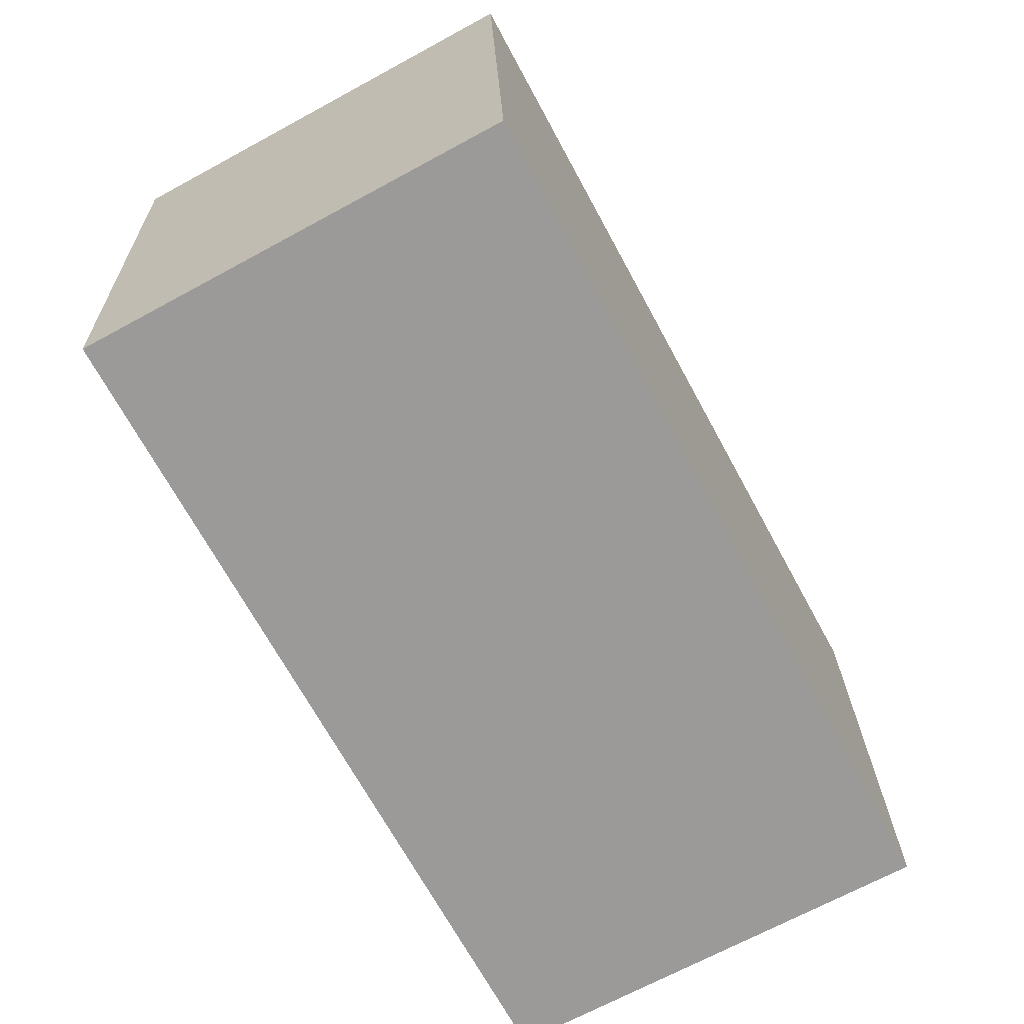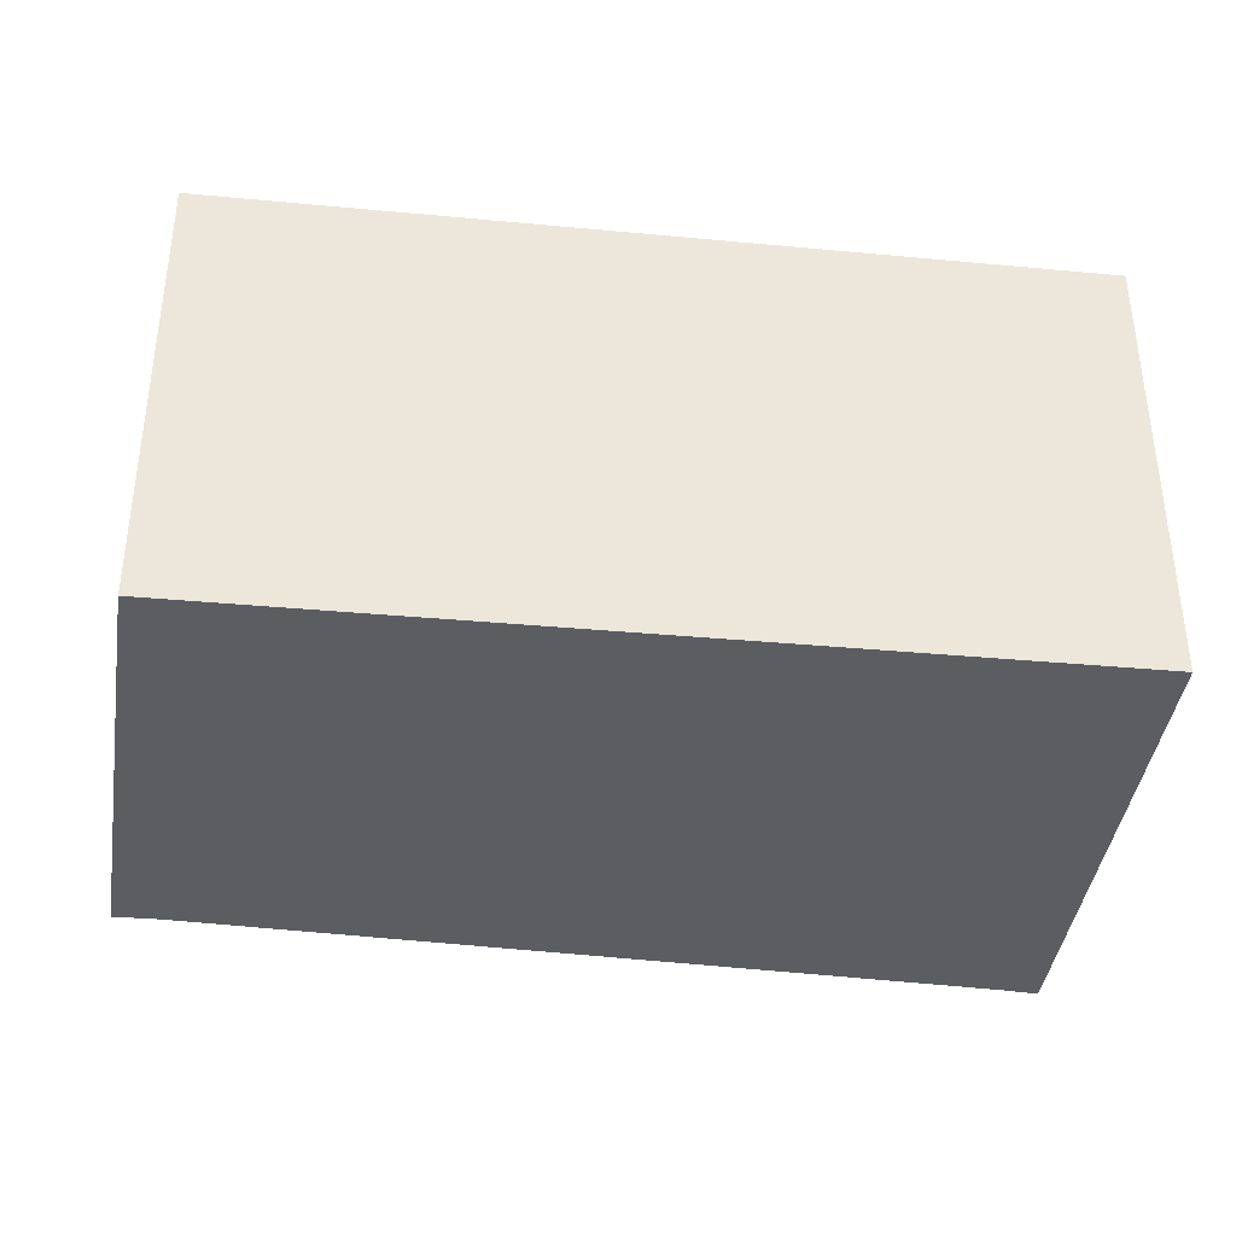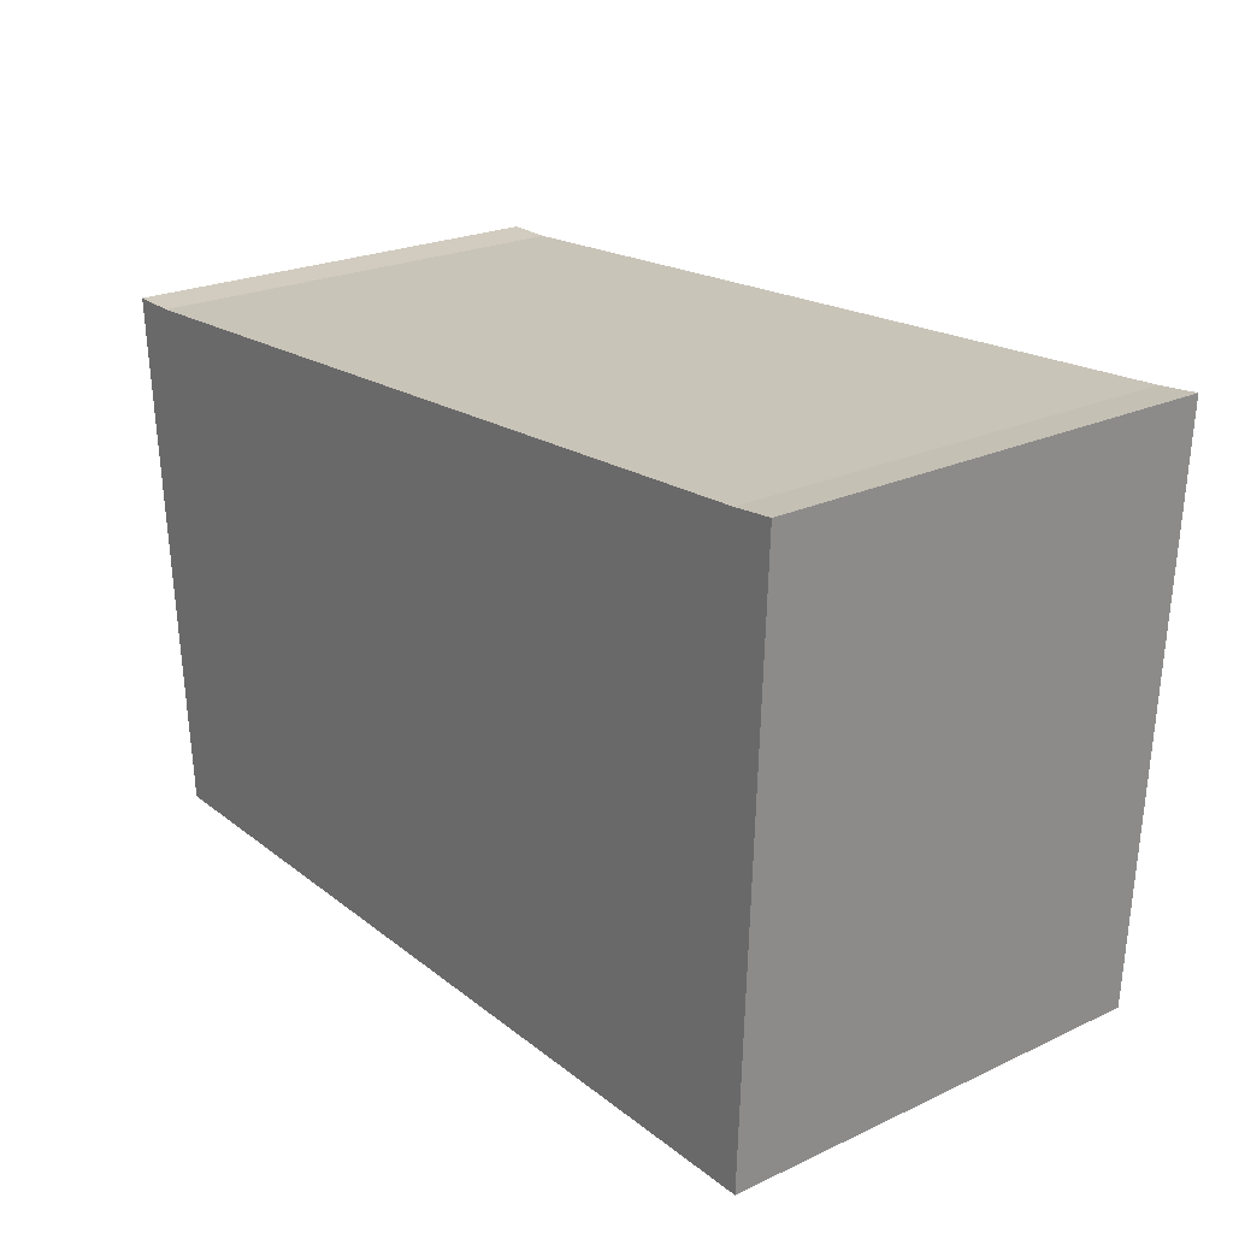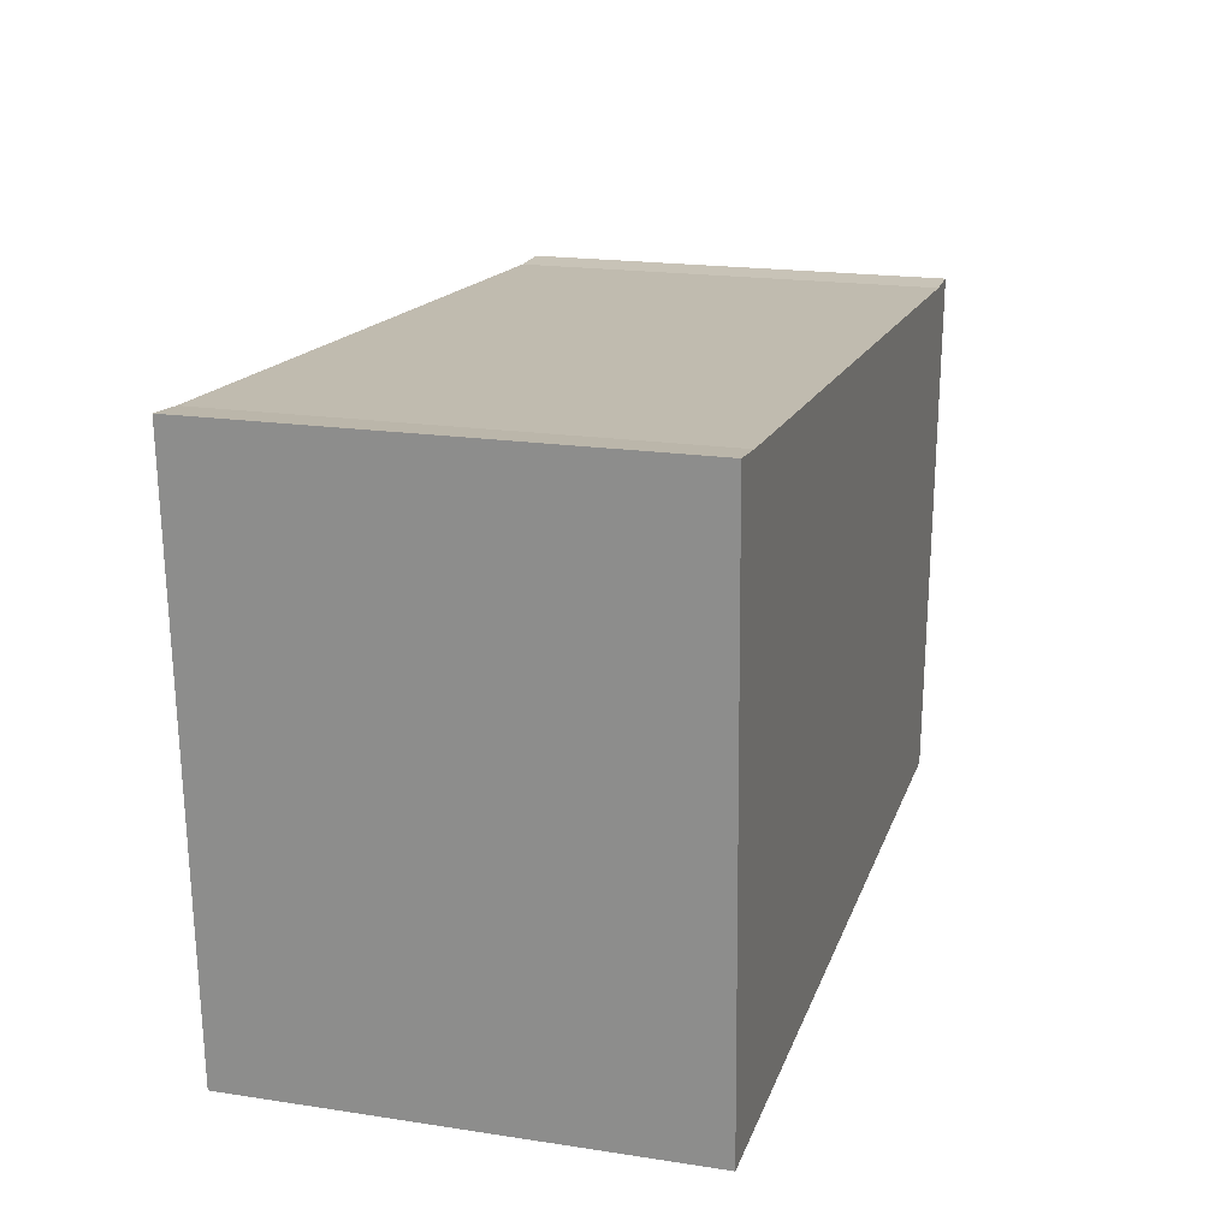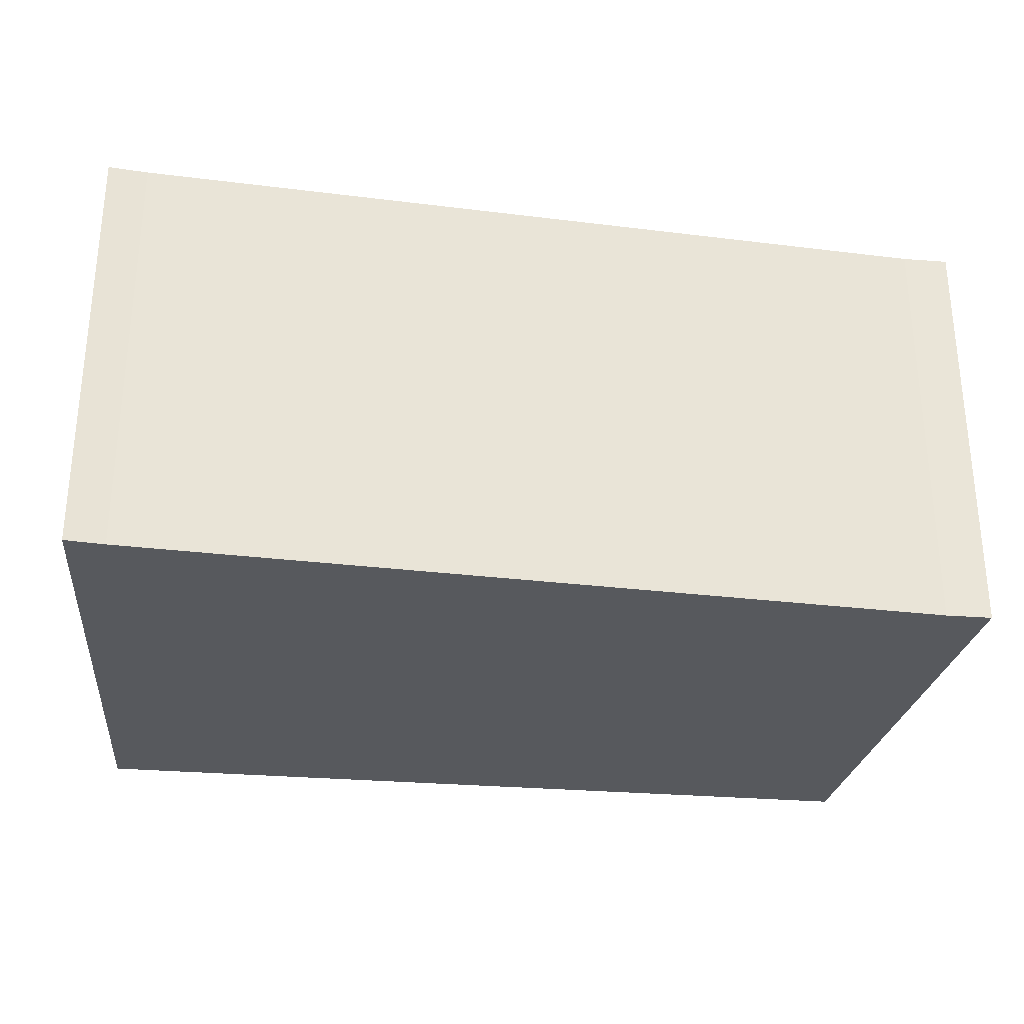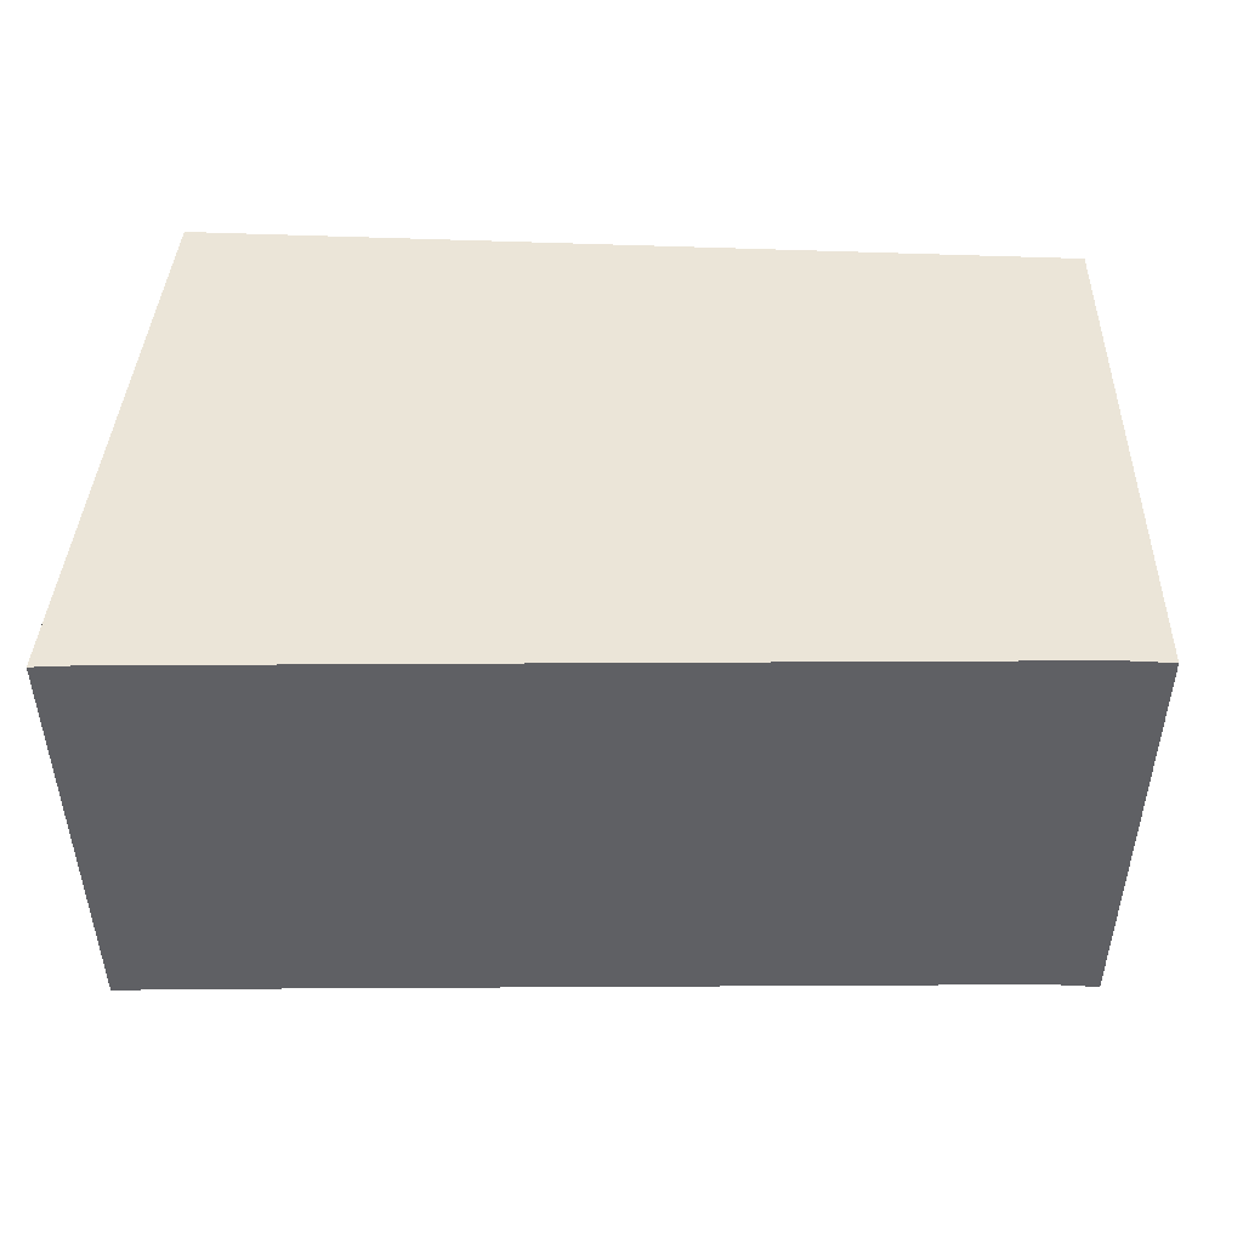
<metadata>
{"format":"obj","ext":"obj","renderer":"f3d","projection":"perspective","resolution":1024,"background":"white","views":[{"elev":-69.6,"azim":118.4,"up":"+Z"},{"elev":-35.7,"azim":173.4,"up":"+Y"},{"elev":23.5,"azim":-127.7,"up":"+Z"},{"elev":19.3,"azim":-74.0,"up":"+Z"},{"elev":-29.1,"azim":-6.9,"up":"+Y"},{"elev":46.0,"azim":3.2,"up":"+Y"}]}
</metadata>
<code>
v  0.138 1.519 -0.014
v  0.075 1.519 -1.974
v  0 1.519 9.301e-17
v  2.995 1.519 -0.193
v  3.038 1.519 -1.995
v  3.157 1.519 -0.192
v  3.157 1.176e-17 -0.192
v  3.038 1.222e-16 -1.995
v  0.075 1.209e-16 -1.974
v  0 0 0
v  2.995 1.182e-17 -0.193
v  0.138 8.573e-19 -0.014
g defaultobject
f 1 2 3
f 2 1 4
f 2 4 5
f 5 4 6
f 7 5 6
f 5 7 8
f 8 2 5
f 2 8 9
f 9 3 2
f 3 9 10
f 11 6 4
f 6 11 7
f 10 1 3
f 1 10 12
f 12 4 1
f 4 12 11
f 8 10 9
f 10 8 12
f 12 8 11
f 11 8 7

</code>
